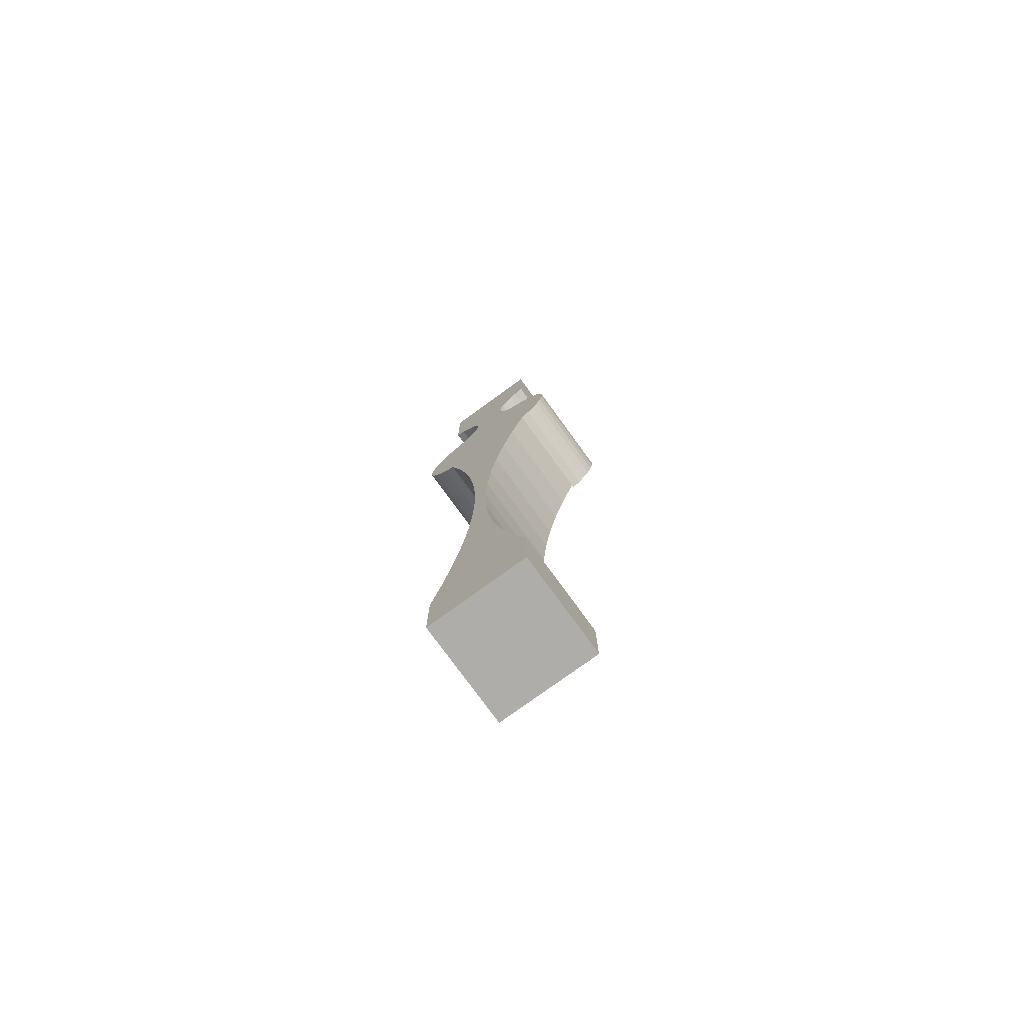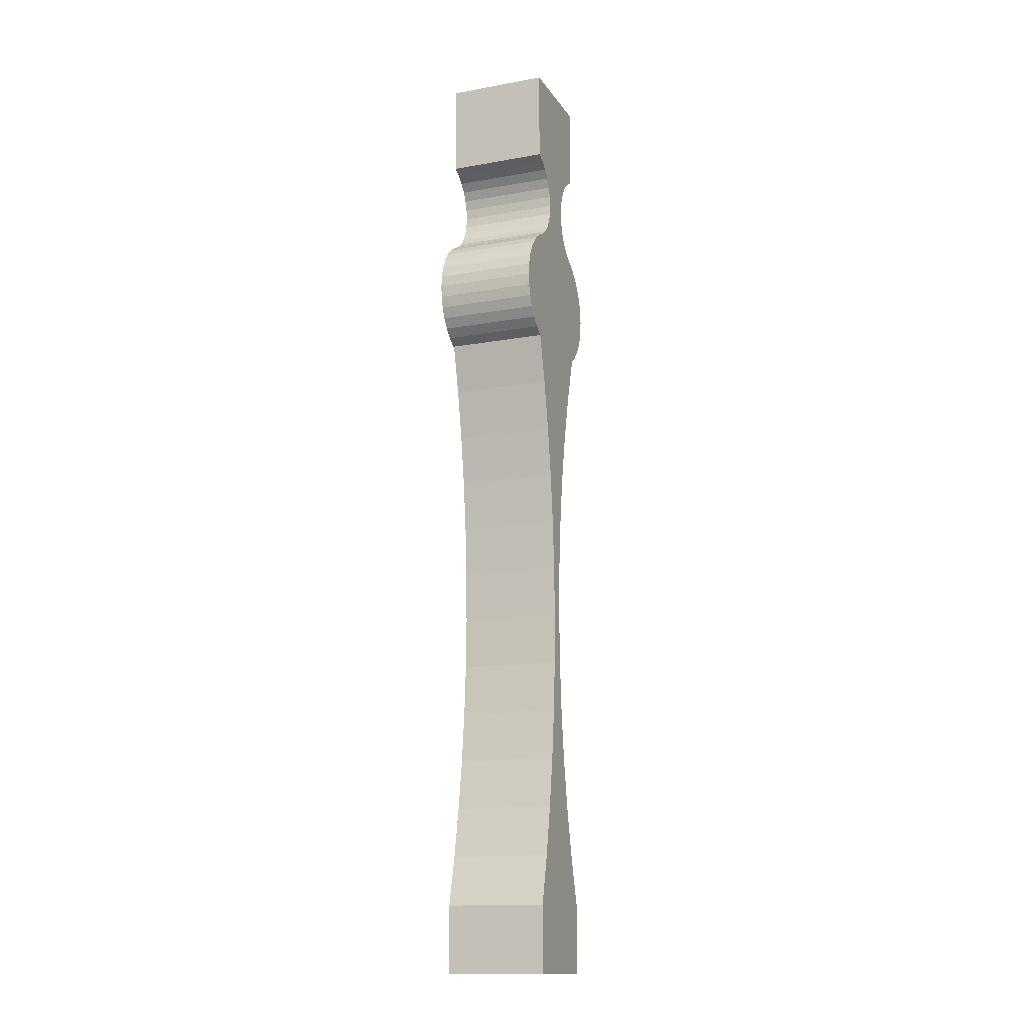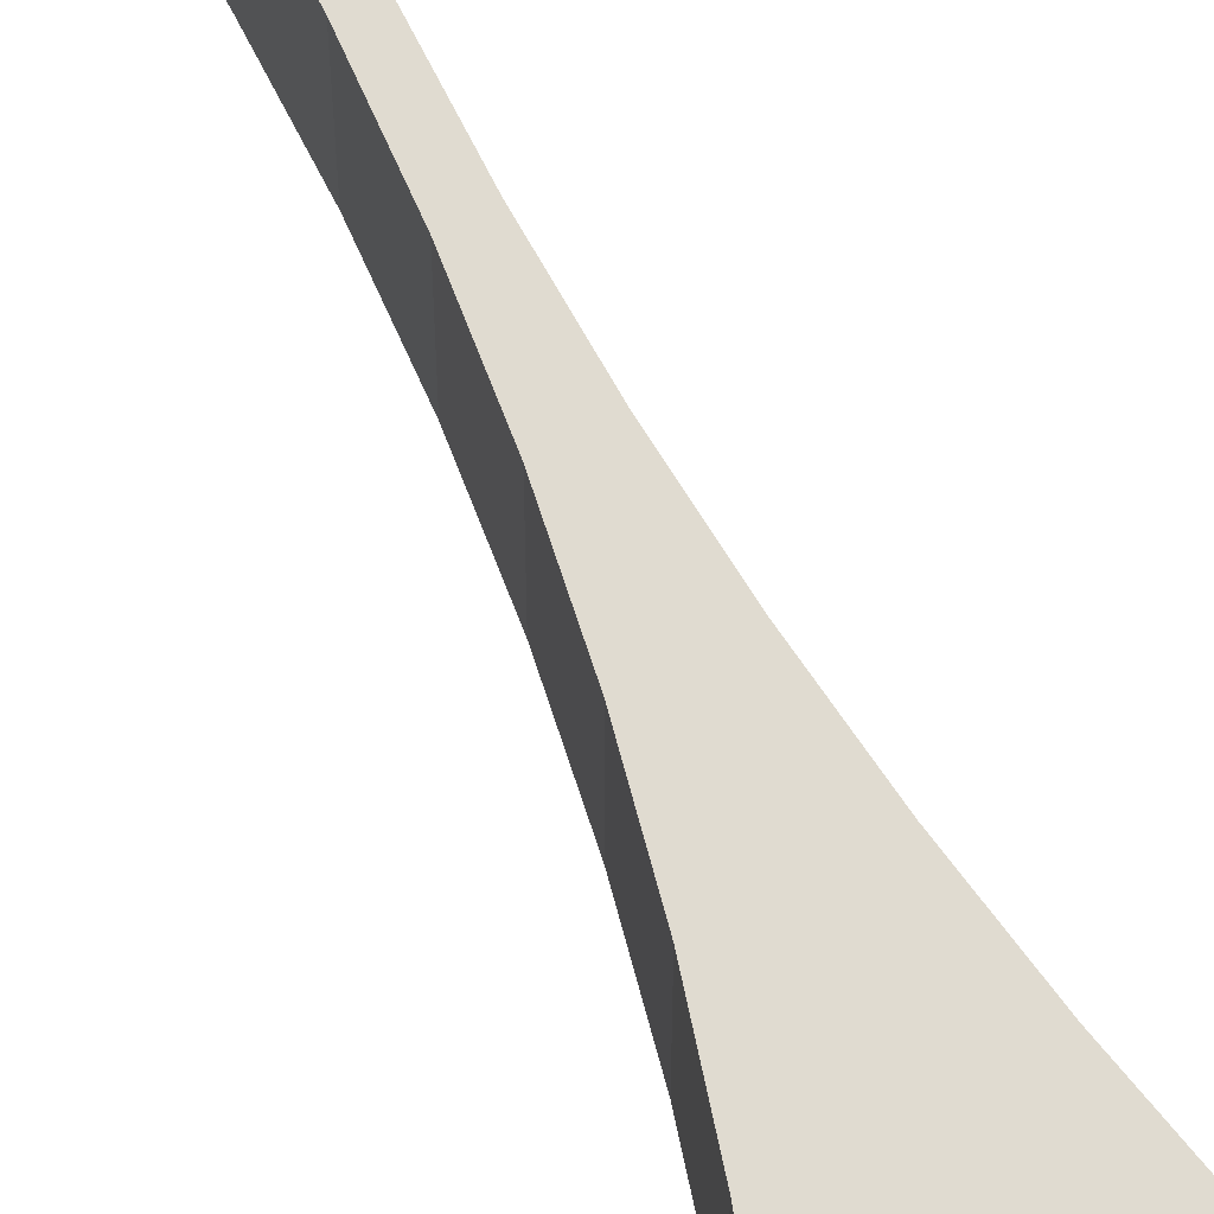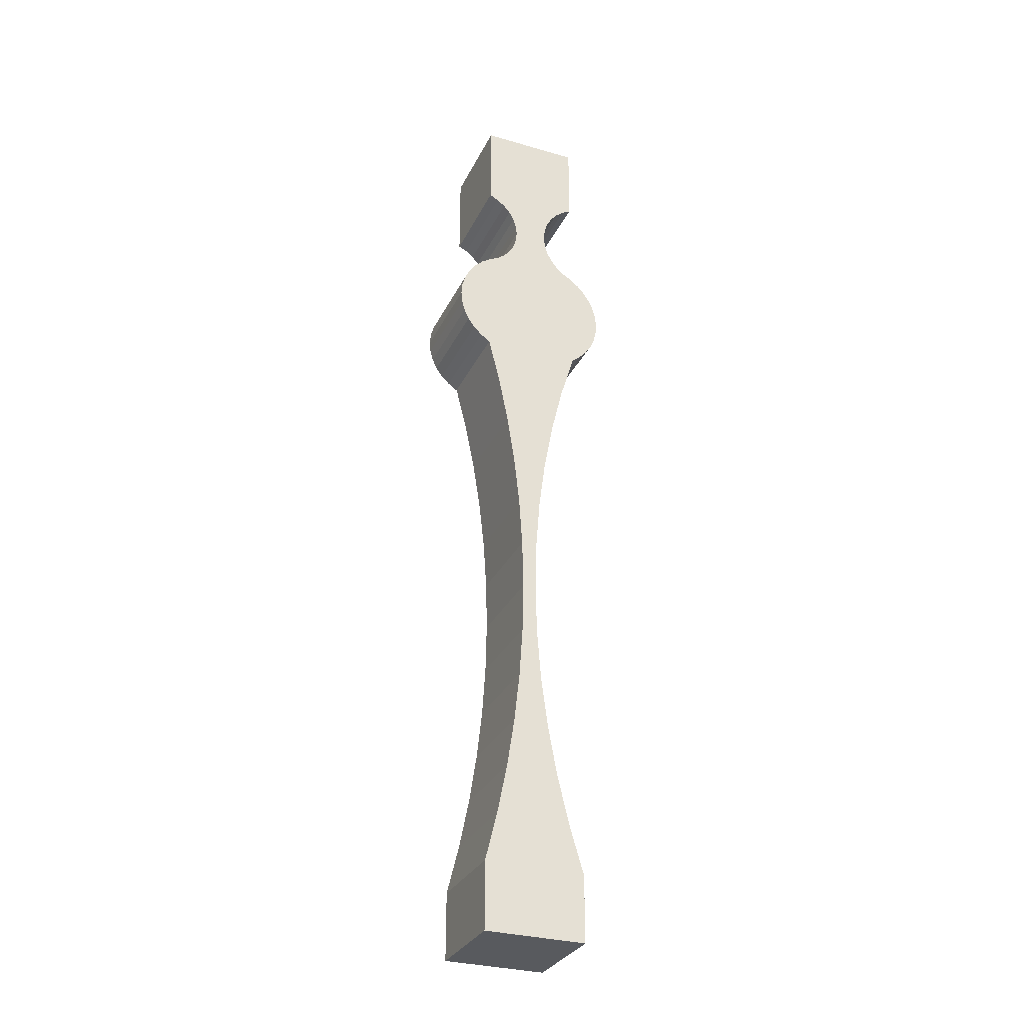
<metadata>
{"format":"obj","ext":"obj","renderer":"f3d","projection":"perspective","resolution":1024,"background":"white","views":[{"elev":-77.2,"azim":36.0,"up":"+Y"},{"elev":-14.3,"azim":-68.4,"up":"+Y"},{"elev":70.0,"azim":154.5,"up":"+Z"},{"elev":-31.0,"azim":-22.5,"up":"+Y"}]}
</metadata>
<code>
v -0.269 -0.2544 -0.04943
v -0.3379 -0.2544 -0.1184
v -0.3379 -0.2544 -0.04943
v -0.269 -0.2544 -0.1184
v -0.269 -0.3123 -0.1184
v -0.269 -0.2544 -0.04943
v -0.269 -0.3123 -0.04943
v -0.269 -0.2544 -0.1184
v -0.3379 -0.8701 -0.1184
v -0.269 -0.9158 -0.1184
v -0.3379 -0.9158 -0.1184
v -0.269 -0.8708 -0.1184
v -0.2789 -0.8375 -0.1184
v -0.3297 -0.8368 -0.1184
v -0.287 -0.8037 -0.1184
v -0.3229 -0.8031 -0.1184
v -0.2934 -0.7696 -0.1184
v -0.3176 -0.7691 -0.1184
v -0.2979 -0.7352 -0.1184
v -0.3138 -0.7349 -0.1184
v -0.3007 -0.7006 -0.1184
v -0.3116 -0.7006 -0.1184
v -0.3108 -0.6663 -0.1184
v -0.3016 -0.6659 -0.1184
v -0.3116 -0.6319 -0.1184
v -0.3007 -0.6312 -0.1184
v -0.3138 -0.5976 -0.1184
v -0.2979 -0.5965 -0.1184
v -0.3176 -0.5634 -0.1184
v -0.2934 -0.5621 -0.1184
v -0.3229 -0.5295 -0.1184
v -0.287 -0.528 -0.1184
v -0.3297 -0.4958 -0.1184
v -0.2789 -0.4942 -0.1184
v -0.3379 -0.4624 -0.1184
v -0.269 -0.461 -0.1184
v -0.3379 -0.3833 -0.1184
v -0.269 -0.3831 -0.1184
v -0.3316 -0.3801 -0.1184
v -0.2754 -0.3795 -0.1184
v -0.3261 -0.3758 -0.1184
v -0.2811 -0.3746 -0.1184
v -0.3216 -0.3705 -0.1184
v -0.2857 -0.3688 -0.1184
v -0.3182 -0.3644 -0.1184
v -0.2891 -0.3622 -0.1184
v -0.3161 -0.3577 -0.1184
v -0.2912 -0.3551 -0.1184
v -0.3154 -0.3507 -0.1184
v -0.2919 -0.3477 -0.1184
v -0.3161 -0.3437 -0.1184
v -0.2912 -0.3404 -0.1184
v -0.3182 -0.3371 -0.1184
v -0.2891 -0.3332 -0.1184
v -0.3216 -0.3309 -0.1184
v -0.2857 -0.3266 -0.1184
v -0.3261 -0.3256 -0.1184
v -0.2811 -0.3208 -0.1184
v -0.3316 -0.3213 -0.1184
v -0.3379 -0.3182 -0.1184
v -0.2754 -0.316 -0.1184
v -0.3379 -0.2544 -0.1184
v -0.269 -0.3123 -0.1184
v -0.269 -0.2544 -0.1184
v -0.3379 -0.2544 -0.1184
v -0.3379 -0.3182 -0.04943
v -0.3379 -0.2544 -0.04943
v -0.3379 -0.3182 -0.1184
v -0.269 -0.8708 -0.04943
v -0.3379 -0.9158 -0.04943
v -0.269 -0.9158 -0.04943
v -0.3379 -0.8701 -0.04943
v -0.2789 -0.8375 -0.04943
v -0.3297 -0.8368 -0.04943
v -0.287 -0.8037 -0.04943
v -0.3229 -0.8031 -0.04943
v -0.2934 -0.7696 -0.04943
v -0.3176 -0.7691 -0.04943
v -0.2979 -0.7352 -0.04943
v -0.3138 -0.7349 -0.04943
v -0.3007 -0.7006 -0.04943
v -0.3116 -0.7006 -0.04943
v -0.3108 -0.6663 -0.04943
v -0.3016 -0.6659 -0.04943
v -0.3116 -0.6319 -0.04943
v -0.3007 -0.6312 -0.04943
v -0.3138 -0.5976 -0.04943
v -0.2979 -0.5965 -0.04943
v -0.3176 -0.5634 -0.04943
v -0.2934 -0.5621 -0.04943
v -0.3229 -0.5295 -0.04943
v -0.287 -0.528 -0.04943
v -0.3297 -0.4958 -0.04943
v -0.2789 -0.4942 -0.04943
v -0.3379 -0.4624 -0.04943
v -0.269 -0.461 -0.04943
v -0.3379 -0.3833 -0.04943
v -0.269 -0.3831 -0.04943
v -0.3316 -0.3801 -0.04943
v -0.2754 -0.3795 -0.04943
v -0.3261 -0.3758 -0.04943
v -0.2811 -0.3746 -0.04943
v -0.3216 -0.3705 -0.04943
v -0.2857 -0.3688 -0.04943
v -0.3182 -0.3644 -0.04943
v -0.2891 -0.3622 -0.04943
v -0.3161 -0.3577 -0.04943
v -0.2912 -0.3551 -0.04943
v -0.3154 -0.3507 -0.04943
v -0.2919 -0.3477 -0.04943
v -0.3161 -0.3437 -0.04943
v -0.2912 -0.3404 -0.04943
v -0.3182 -0.3371 -0.04943
v -0.2891 -0.3332 -0.04943
v -0.3216 -0.3309 -0.04943
v -0.2857 -0.3266 -0.04943
v -0.3261 -0.3256 -0.04943
v -0.2811 -0.3208 -0.04943
v -0.3316 -0.3213 -0.04943
v -0.3379 -0.3182 -0.04943
v -0.2754 -0.316 -0.04943
v -0.3379 -0.2544 -0.04943
v -0.269 -0.3123 -0.04943
v -0.269 -0.2544 -0.04943
v -0.269 -0.3123 -0.1184
v -0.2754 -0.316 -0.04943
v -0.2754 -0.316 -0.1184
v -0.269 -0.3123 -0.04943
v -0.2811 -0.3208 -0.04943
v -0.2811 -0.3208 -0.1184
v -0.2857 -0.3266 -0.1184
v -0.2857 -0.3266 -0.04943
v -0.2891 -0.3332 -0.1184
v -0.2891 -0.3332 -0.04943
v -0.2912 -0.3404 -0.1184
v -0.2912 -0.3404 -0.04943
v -0.2919 -0.3477 -0.1184
v -0.2919 -0.3477 -0.04943
v -0.2912 -0.3551 -0.1184
v -0.2912 -0.3551 -0.04943
v -0.2891 -0.3622 -0.1184
v -0.2891 -0.3622 -0.04943
v -0.2857 -0.3688 -0.1184
v -0.2857 -0.3688 -0.04943
v -0.2811 -0.3746 -0.1184
v -0.2811 -0.3746 -0.04943
v -0.2754 -0.3795 -0.04943
v -0.2754 -0.3795 -0.1184
v -0.269 -0.3831 -0.04943
v -0.269 -0.3831 -0.1184
v -0.269 -0.461 -0.1184
v -0.269 -0.3831 -0.04943
v -0.269 -0.461 -0.04943
v -0.269 -0.3831 -0.1184
v -0.269 -0.3831 -0.1204
v -0.269 -0.461 -0.1184
v -0.269 -0.3831 -0.1184
v -0.269 -0.461 -0.1204
v -0.2789 -0.4942 -0.04943
v -0.269 -0.461 -0.1184
v -0.269 -0.461 -0.04943
v -0.2789 -0.4942 -0.1184
v -0.287 -0.528 -0.1184
v -0.287 -0.528 -0.04943
v -0.2934 -0.5621 -0.1184
v -0.2934 -0.5621 -0.04943
v -0.2979 -0.5965 -0.04943
v -0.2979 -0.5965 -0.1184
v -0.3007 -0.6312 -0.1184
v -0.3007 -0.6312 -0.04943
v -0.3016 -0.6659 -0.1184
v -0.3016 -0.6659 -0.04943
v -0.3007 -0.7006 -0.1184
v -0.3007 -0.7006 -0.04943
v -0.2979 -0.7352 -0.1184
v -0.2979 -0.7352 -0.04943
v -0.2934 -0.7696 -0.1184
v -0.2934 -0.7696 -0.04943
v -0.287 -0.8037 -0.1184
v -0.287 -0.8037 -0.04943
v -0.2789 -0.8375 -0.1184
v -0.2789 -0.8375 -0.04943
v -0.269 -0.8708 -0.1184
v -0.269 -0.8708 -0.04943
v -0.269 -0.9158 -0.1184
v -0.269 -0.8708 -0.04943
v -0.269 -0.9158 -0.04943
v -0.269 -0.8708 -0.1184
v -0.269 -0.9158 -0.1184
v -0.3379 -0.9158 -0.04943
v -0.3379 -0.9158 -0.1184
v -0.269 -0.9158 -0.04943
v -0.3379 -0.8701 -0.1184
v -0.3379 -0.9158 -0.04943
v -0.3379 -0.8701 -0.04943
v -0.3379 -0.9158 -0.1184
v -0.3297 -0.8368 -0.04943
v -0.3379 -0.8701 -0.1184
v -0.3379 -0.8701 -0.04943
v -0.3297 -0.8368 -0.1184
v -0.3229 -0.8031 -0.1184
v -0.3229 -0.8031 -0.04943
v -0.3176 -0.7691 -0.1184
v -0.3176 -0.7691 -0.04943
v -0.3138 -0.7349 -0.04943
v -0.3138 -0.7349 -0.1184
v -0.3116 -0.7006 -0.1184
v -0.3116 -0.7006 -0.04943
v -0.3108 -0.6663 -0.1184
v -0.3108 -0.6663 -0.04943
v -0.3116 -0.6319 -0.1184
v -0.3116 -0.6319 -0.04943
v -0.3138 -0.5976 -0.1184
v -0.3138 -0.5976 -0.04943
v -0.3176 -0.5634 -0.1184
v -0.3176 -0.5634 -0.04943
v -0.3229 -0.5295 -0.1184
v -0.3229 -0.5295 -0.04943
v -0.3297 -0.4958 -0.1184
v -0.3297 -0.4958 -0.04943
v -0.3379 -0.4624 -0.1184
v -0.3379 -0.4624 -0.04943
v -0.3379 -0.4624 -0.1189
v -0.3379 -0.3833 -0.1184
v -0.3379 -0.4624 -0.1184
v -0.3379 -0.3833 -0.1189
v -0.3379 -0.3833 -0.1184
v -0.3379 -0.4624 -0.04943
v -0.3379 -0.3833 -0.04943
v -0.3379 -0.4624 -0.1184
v -0.3316 -0.3801 -0.04943
v -0.3379 -0.3833 -0.1184
v -0.3379 -0.3833 -0.04943
v -0.3316 -0.3801 -0.1184
v -0.3261 -0.3758 -0.04943
v -0.3261 -0.3758 -0.1184
v -0.3216 -0.3705 -0.1184
v -0.3216 -0.3705 -0.04943
v -0.3182 -0.3644 -0.1184
v -0.3182 -0.3644 -0.04943
v -0.3161 -0.3577 -0.1184
v -0.3161 -0.3577 -0.04943
v -0.3154 -0.3507 -0.1184
v -0.3154 -0.3507 -0.04943
v -0.3161 -0.3437 -0.1184
v -0.3161 -0.3437 -0.04943
v -0.3182 -0.3371 -0.1184
v -0.3182 -0.3371 -0.04943
v -0.3216 -0.3309 -0.1184
v -0.3216 -0.3309 -0.04943
v -0.3261 -0.3256 -0.1184
v -0.3261 -0.3256 -0.04943
v -0.3316 -0.3213 -0.04943
v -0.3316 -0.3213 -0.1184
v -0.3379 -0.3182 -0.04943
v -0.3379 -0.3182 -0.1184
v -0.3379 -0.3833 -0.04943
v -0.3445 -0.4579 -0.04943
v -0.3379 -0.4624 -0.04943
v -0.3502 -0.4523 -0.04943
v -0.3549 -0.4457 -0.04943
v -0.3583 -0.4385 -0.04943
v -0.3604 -0.4308 -0.04943
v -0.3611 -0.4228 -0.04943
v -0.3604 -0.4149 -0.04943
v -0.3583 -0.4071 -0.04943
v -0.3549 -0.3999 -0.04943
v -0.3502 -0.3934 -0.04943
v -0.3445 -0.3878 -0.04943
v -0.263 -0.4562 -0.04943
v -0.269 -0.3831 -0.04943
v -0.269 -0.461 -0.04943
v -0.2579 -0.4505 -0.04943
v -0.2538 -0.4441 -0.04943
v -0.2508 -0.4371 -0.04943
v -0.249 -0.4296 -0.04943
v -0.2483 -0.422 -0.04943
v -0.249 -0.4144 -0.04943
v -0.2508 -0.407 -0.04943
v -0.2538 -0.4 -0.04943
v -0.2579 -0.3936 -0.04943
v -0.263 -0.3879 -0.04943
v -0.263 -0.3879 -0.04943
v -0.269 -0.3831 -0.1184
v -0.269 -0.3831 -0.04943
v -0.269 -0.3831 -0.1204
v -0.263 -0.3879 -0.1204
v -0.263 -0.4562 -0.1204
v -0.269 -0.461 -0.1184
v -0.269 -0.461 -0.1204
v -0.269 -0.461 -0.04943
v -0.263 -0.4562 -0.04943
v -0.269 -0.3831 -0.1204
v -0.263 -0.4562 -0.1204
v -0.269 -0.461 -0.1204
v -0.2579 -0.4505 -0.1204
v -0.2538 -0.4441 -0.1204
v -0.2508 -0.4371 -0.1204
v -0.249 -0.4296 -0.1204
v -0.2483 -0.422 -0.1204
v -0.249 -0.4144 -0.1204
v -0.2508 -0.407 -0.1204
v -0.2538 -0.4 -0.1204
v -0.2579 -0.3936 -0.1204
v -0.263 -0.3879 -0.1204
v -0.3379 -0.4624 -0.1189
v -0.3445 -0.4579 -0.04943
v -0.3445 -0.4579 -0.1189
v -0.3379 -0.4624 -0.04943
v -0.3379 -0.4624 -0.1184
v -0.3379 -0.3833 -0.04943
v -0.3445 -0.3878 -0.1189
v -0.3445 -0.3878 -0.04943
v -0.3379 -0.3833 -0.1189
v -0.3379 -0.3833 -0.1184
v -0.3445 -0.4579 -0.1189
v -0.3379 -0.3833 -0.1189
v -0.3379 -0.4624 -0.1189
v -0.3502 -0.4523 -0.1189
v -0.3549 -0.4457 -0.1189
v -0.3583 -0.4385 -0.1189
v -0.3604 -0.4308 -0.1189
v -0.3611 -0.4228 -0.1189
v -0.3604 -0.4149 -0.1189
v -0.3583 -0.4071 -0.1189
v -0.3549 -0.3999 -0.1189
v -0.3502 -0.3934 -0.1189
v -0.3445 -0.3878 -0.1189
v -0.3502 -0.3934 -0.1189
v -0.3502 -0.3934 -0.04943
v -0.3549 -0.3999 -0.04943
v -0.3549 -0.3999 -0.1189
v -0.3583 -0.4071 -0.04943
v -0.3583 -0.4071 -0.1189
v -0.3604 -0.4149 -0.04943
v -0.3604 -0.4149 -0.1189
v -0.3611 -0.4228 -0.04943
v -0.3611 -0.4228 -0.1189
v -0.3604 -0.4308 -0.04943
v -0.3604 -0.4308 -0.1189
v -0.3583 -0.4385 -0.04943
v -0.3583 -0.4385 -0.1189
v -0.3549 -0.4457 -0.04943
v -0.3549 -0.4457 -0.1189
v -0.3502 -0.4523 -0.04943
v -0.3502 -0.4523 -0.1189
v -0.2579 -0.4505 -0.04943
v -0.2579 -0.4505 -0.1204
v -0.2538 -0.4441 -0.04943
v -0.2538 -0.4441 -0.1204
v -0.2508 -0.4371 -0.04943
v -0.2508 -0.4371 -0.1204
v -0.249 -0.4296 -0.04943
v -0.249 -0.4296 -0.1204
v -0.2483 -0.422 -0.04943
v -0.2483 -0.422 -0.1204
v -0.249 -0.4144 -0.04943
v -0.249 -0.4144 -0.1204
v -0.2508 -0.407 -0.04943
v -0.2508 -0.407 -0.1204
v -0.2538 -0.4 -0.04943
v -0.2538 -0.4 -0.1204
v -0.2579 -0.3936 -0.04943
v -0.2579 -0.3936 -0.1204
f 1 2 3
f 2 1 4
f 5 6 7
f 6 5 8
f 9 10 11
f 10 9 12
f 12 9 13
f 13 9 14
f 13 14 15
f 15 14 16
f 15 16 17
f 17 16 18
f 17 18 19
f 19 18 20
f 19 20 21
f 21 20 22
f 21 22 23
f 21 23 24
f 24 23 25
f 24 25 26
f 26 25 27
f 26 27 28
f 28 27 29
f 28 29 30
f 30 29 31
f 30 31 32
f 32 31 33
f 32 33 34
f 34 33 35
f 34 35 36
f 36 35 37
f 36 37 38
f 38 37 39
f 38 39 40
f 40 39 41
f 40 41 42
f 42 41 43
f 42 43 44
f 44 43 45
f 44 45 46
f 46 45 47
f 46 47 48
f 48 47 49
f 48 49 50
f 50 49 51
f 50 51 52
f 52 51 53
f 52 53 54
f 54 53 55
f 54 55 56
f 56 55 57
f 56 57 58
f 58 57 59
f 58 59 60
f 58 60 61
f 61 60 62
f 61 62 63
f 63 62 64
f 65 66 67
f 66 65 68
f 69 70 71
f 70 69 72
f 72 69 73
f 72 73 74
f 74 73 75
f 74 75 76
f 76 75 77
f 76 77 78
f 78 77 79
f 78 79 80
f 80 79 81
f 80 81 82
f 82 81 83
f 83 81 84
f 83 84 85
f 85 84 86
f 85 86 87
f 87 86 88
f 87 88 89
f 89 88 90
f 89 90 91
f 91 90 92
f 91 92 93
f 93 92 94
f 93 94 95
f 95 94 96
f 95 96 97
f 97 96 98
f 97 98 99
f 99 98 100
f 99 100 101
f 101 100 102
f 101 102 103
f 103 102 104
f 103 104 105
f 105 104 106
f 105 106 107
f 107 106 108
f 107 108 109
f 109 108 110
f 109 110 111
f 111 110 112
f 111 112 113
f 113 112 114
f 113 114 115
f 115 114 116
f 115 116 117
f 117 116 118
f 117 118 119
f 119 118 120
f 120 118 121
f 120 121 122
f 122 121 123
f 122 123 124
f 125 126 127
f 126 125 128
f 127 129 130
f 129 127 126
f 131 129 132
f 129 131 130
f 133 132 134
f 132 133 131
f 135 134 136
f 134 135 133
f 137 136 138
f 136 137 135
f 139 138 140
f 138 139 137
f 141 140 142
f 140 141 139
f 143 142 144
f 142 143 141
f 145 144 146
f 144 145 143
f 147 145 146
f 145 147 148
f 149 148 147
f 148 149 150
f 151 152 153
f 152 151 154
f 155 156 157
f 156 155 158
f 159 160 161
f 160 159 162
f 163 159 164
f 159 163 162
f 165 164 166
f 164 165 163
f 167 165 166
f 165 167 168
f 169 167 170
f 167 169 168
f 171 170 172
f 170 171 169
f 173 172 174
f 172 173 171
f 175 174 176
f 174 175 173
f 177 176 178
f 176 177 175
f 179 178 180
f 178 179 177
f 181 180 182
f 180 181 179
f 183 182 184
f 182 183 181
f 185 186 187
f 186 185 188
f 189 190 191
f 190 189 192
f 193 194 195
f 194 193 196
f 197 198 199
f 198 197 200
f 201 197 202
f 197 201 200
f 203 202 204
f 202 203 201
f 205 203 204
f 203 205 206
f 207 205 208
f 205 207 206
f 209 208 210
f 208 209 207
f 211 210 212
f 210 211 209
f 213 212 214
f 212 213 211
f 215 214 216
f 214 215 213
f 217 216 218
f 216 217 215
f 219 218 220
f 218 219 217
f 221 220 222
f 220 221 219
f 223 224 225
f 224 223 226
f 227 228 229
f 228 227 230
f 231 232 233
f 232 231 234
f 235 234 231
f 234 235 236
f 237 235 238
f 235 237 236
f 239 238 240
f 238 239 237
f 241 240 242
f 240 241 239
f 243 242 244
f 242 243 241
f 245 244 246
f 244 245 243
f 247 246 248
f 246 247 245
f 249 248 250
f 248 249 247
f 251 250 252
f 250 251 249
f 251 253 254
f 253 251 252
f 254 255 256
f 255 254 253
f 257 258 259
f 258 257 260
f 260 257 261
f 261 257 262
f 262 257 263
f 263 257 264
f 264 257 265
f 265 257 266
f 266 257 267
f 267 257 268
f 268 257 269
f 270 271 272
f 271 270 273
f 271 273 274
f 271 274 275
f 271 275 276
f 271 276 277
f 271 277 278
f 271 278 279
f 271 279 280
f 271 280 281
f 271 281 282
f 283 284 285
f 284 283 286
f 286 283 287
f 288 289 290
f 289 288 291
f 291 288 292
f 293 294 295
f 294 293 296
f 296 293 297
f 297 293 298
f 298 293 299
f 299 293 300
f 300 293 301
f 301 293 302
f 302 293 303
f 303 293 304
f 304 293 305
f 306 307 308
f 307 306 309
f 309 306 310
f 311 312 313
f 312 311 314
f 314 311 315
f 316 317 318
f 317 316 319
f 317 319 320
f 317 320 321
f 317 321 322
f 317 322 323
f 317 323 324
f 317 324 325
f 317 325 326
f 317 326 327
f 317 327 328
f 313 329 330
f 329 313 312
f 329 331 330
f 331 329 332
f 332 333 331
f 333 332 334
f 334 335 333
f 335 334 336
f 336 337 335
f 337 336 338
f 338 339 337
f 339 338 340
f 340 341 339
f 341 340 342
f 342 343 341
f 343 342 344
f 344 345 343
f 345 344 346
f 308 345 346
f 345 308 307
f 288 347 292
f 347 288 348
f 348 349 347
f 349 348 350
f 350 351 349
f 351 350 352
f 352 353 351
f 353 352 354
f 354 355 353
f 355 354 356
f 356 357 355
f 357 356 358
f 358 359 357
f 359 358 360
f 360 361 359
f 361 360 362
f 362 363 361
f 363 362 364
f 364 283 363
f 283 364 287

</code>
